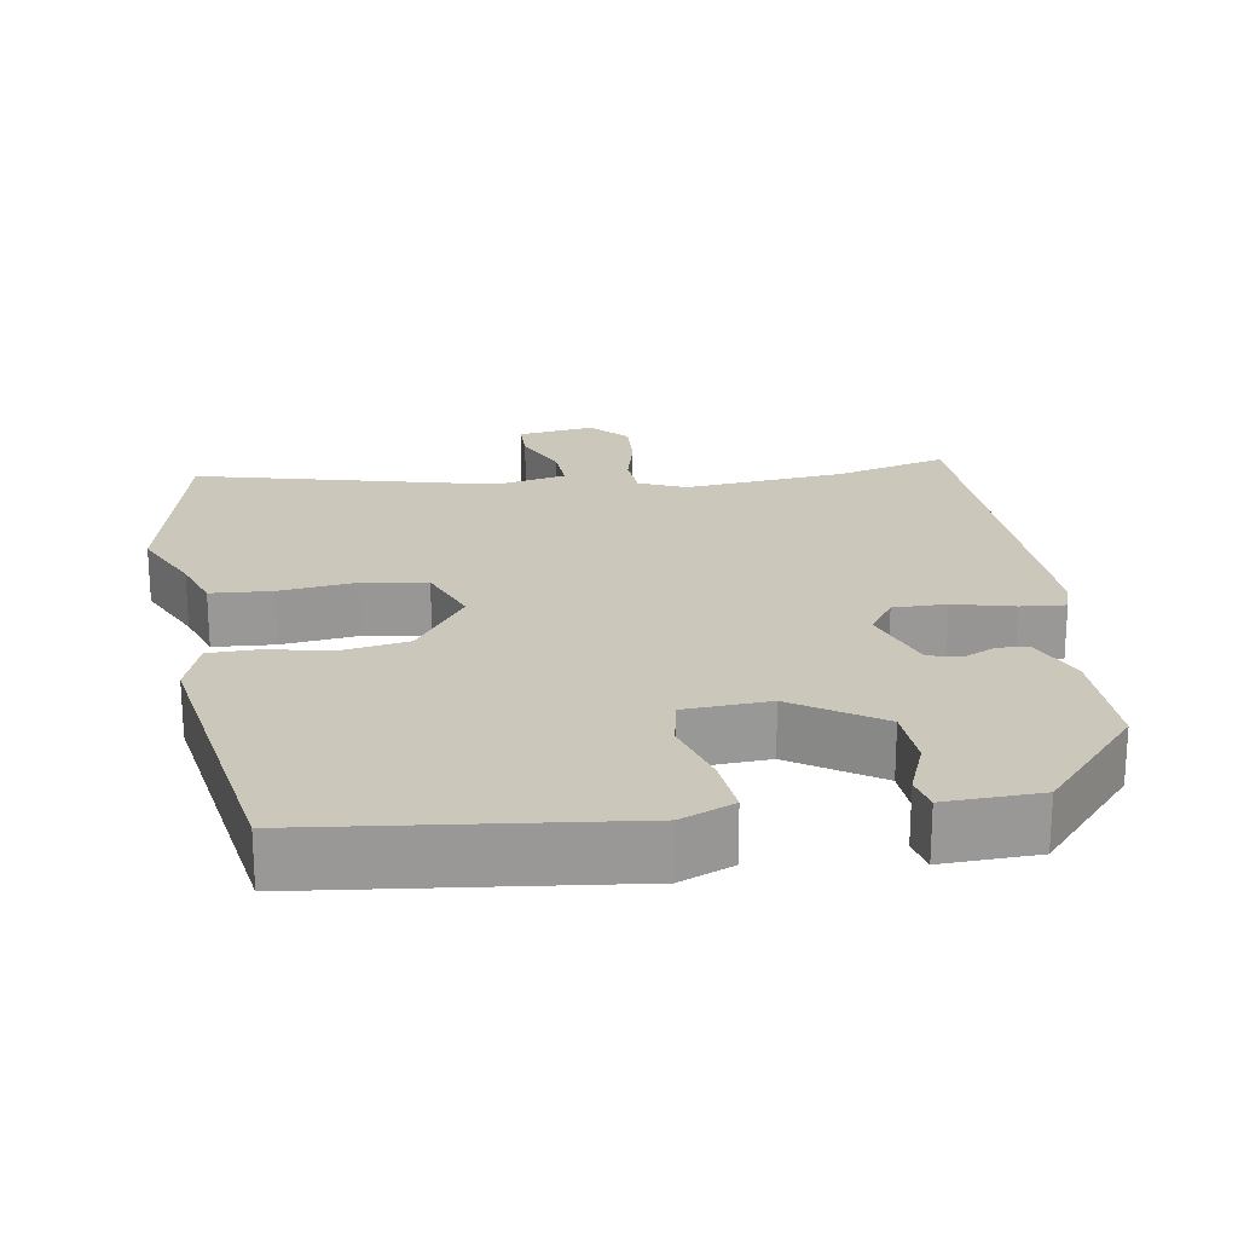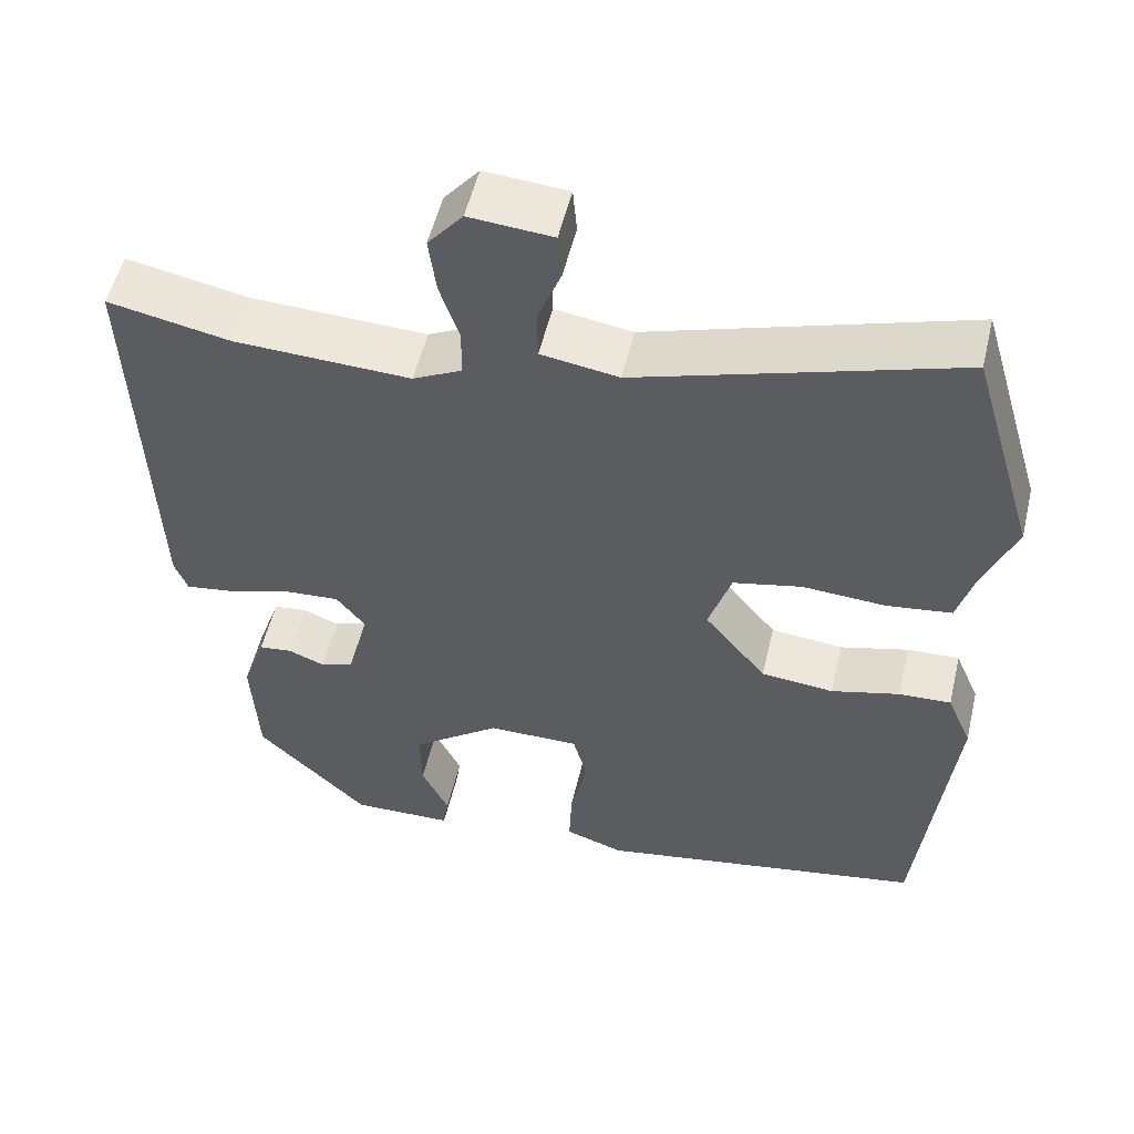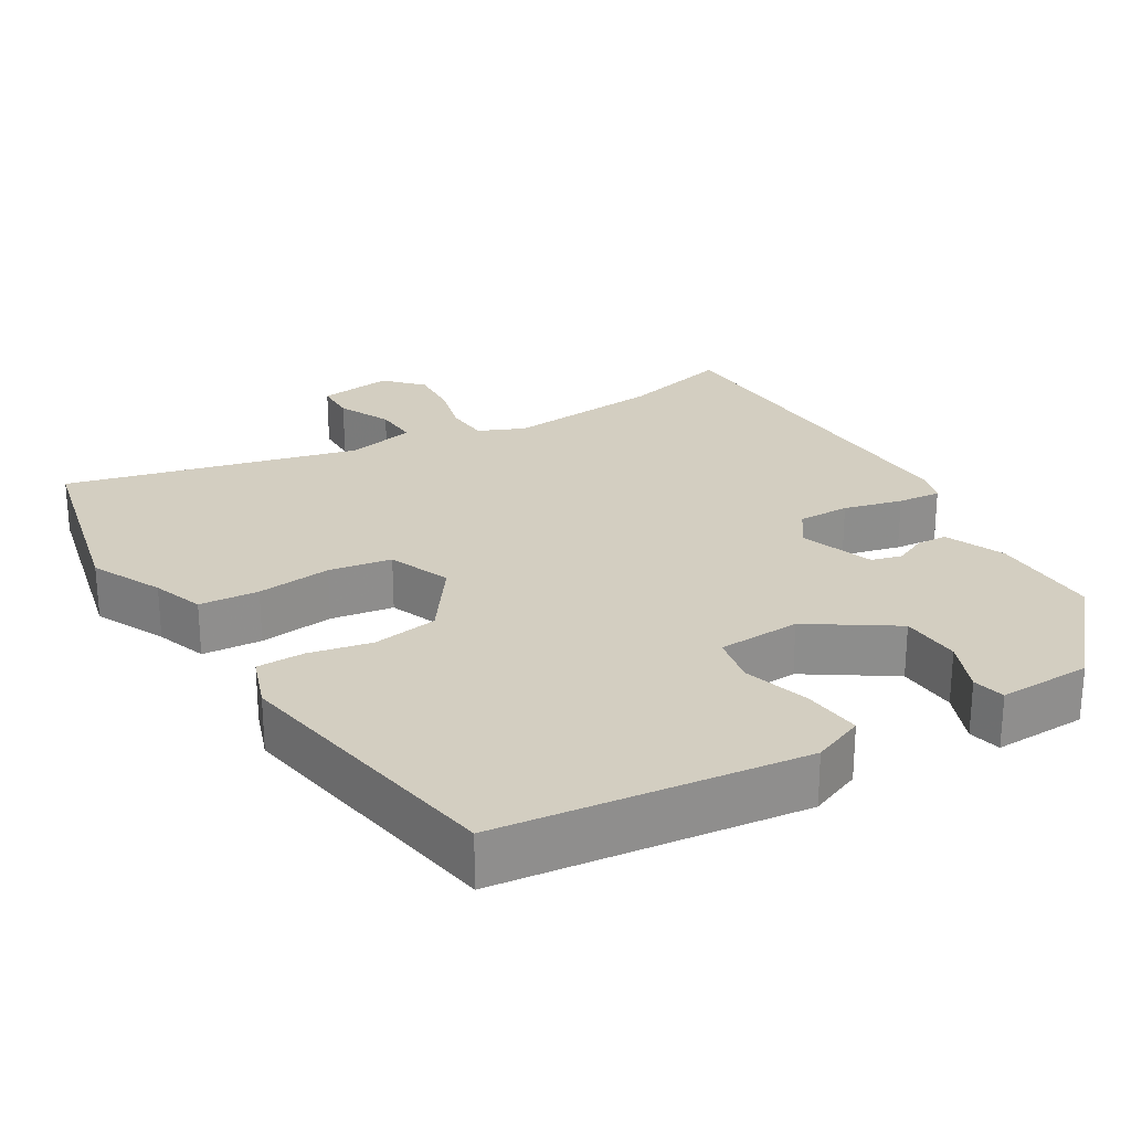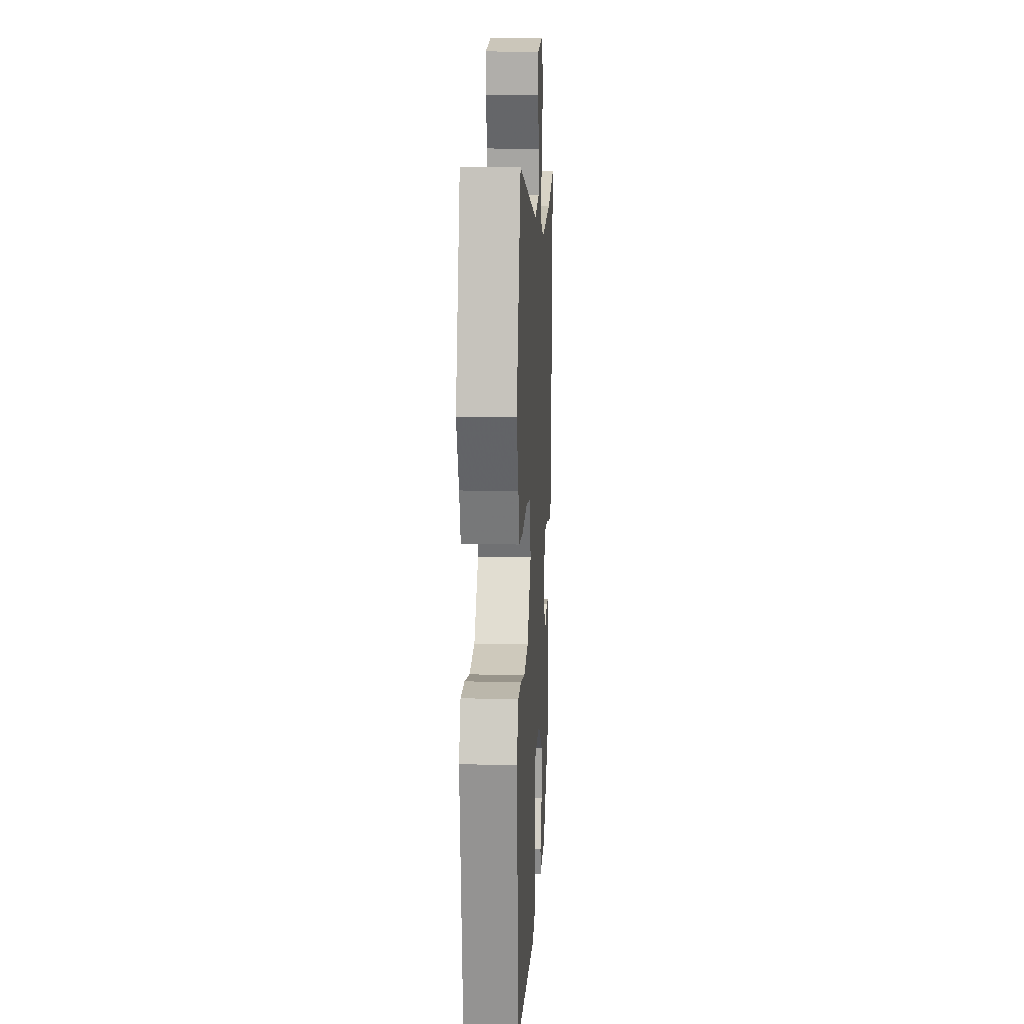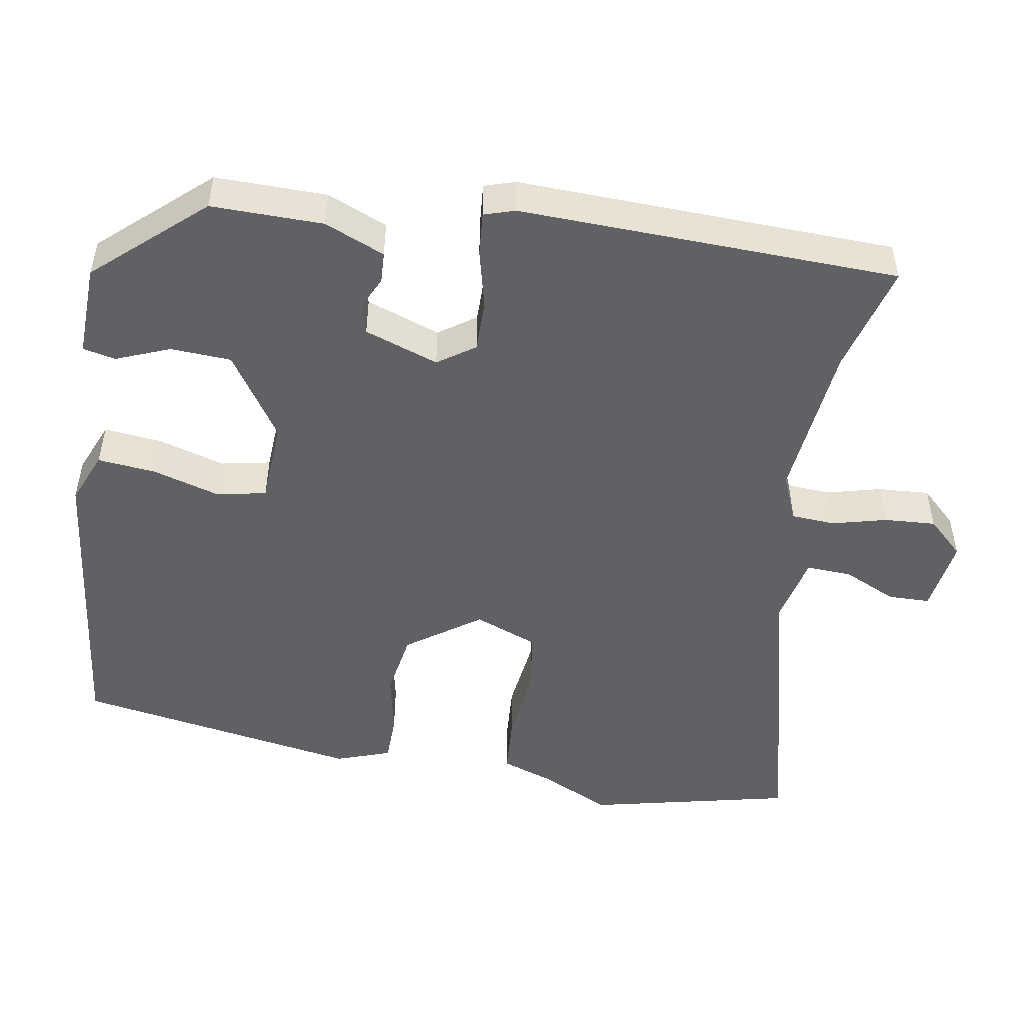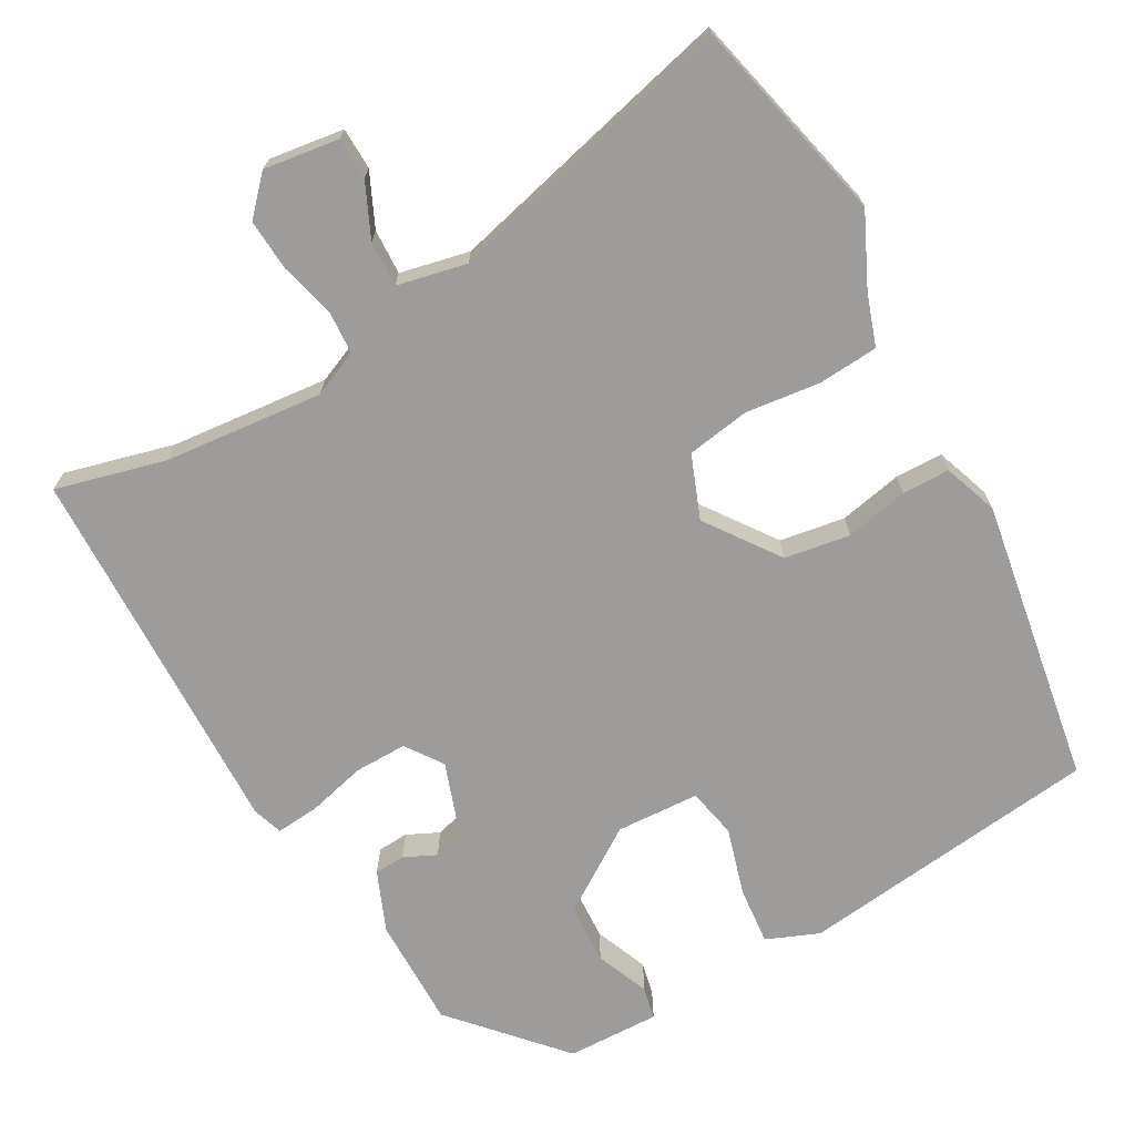
<metadata>
{"format":"obj","ext":"obj","renderer":"f3d","projection":"perspective","resolution":1024,"background":"white","views":[{"elev":21.7,"azim":167.2,"up":"+Y"},{"elev":53.8,"azim":13.4,"up":"+Z"},{"elev":25.3,"azim":145.4,"up":"+Y"},{"elev":16.8,"azim":93.1,"up":"+Z"},{"elev":-49.7,"azim":-103.3,"up":"+Y"},{"elev":-70.2,"azim":25.9,"up":"+Y"}]}
</metadata>
<code>
v -0.458 0.07 -0.396
v -0.466 0.07 -0.244
v -0.437 0.07 -0.16
v -0.395 0.07 -0.155
v -0.35 0.07 -0.173
v -0.309 0.07 -0.159
v -0.28 0.07 -0.056
v -0.318 0.07 -0.008
v -0.389 0.07 -0.013
v -0.468 0.07 -0.038
v -0.527 0.07 -0.047
v -0.543 0.07 -0.006
v -0.56 0.07 0.512
v -0.408 0.07 0.482
v -0.19 0.07 0.474
v -0.129 0.07 0.505
v -0.129 0.07 0.565
v -0.153 0.07 0.638
v -0.162 0.07 0.708
v -0.119 0.07 0.76
v -0.016 0.07 0.752
v -0.011 0.07 0.695
v -0.04 0.07 0.62
v -0.039 0.07 0.558
v 0.057 0.07 0.543
v 0.45 0.07 0.667
v 0.532 0.07 0.392
v 0.492 0.07 0.292
v 0.472 0.07 0.22
v 0.391 0.07 0.209
v 0.288 0.07 0.215
v 0.203 0.07 0.196
v 0.175 0.07 0.108
v 0.252 0.07 0.013
v 0.342 0.07 0.004
v 0.427 0.07 0.027
v 0.492 0.07 0.03
v 0.523 0.07 -0.043
v 0.482 0.07 -0.436
v 0.071 0.07 -0.511
v -0.002 0.07 -0.486
v 0.001 0.07 -0.406
v 0.022 0.07 -0.313
v 0.004 0.07 -0.246
v -0.11 0.07 -0.247
v -0.22 0.07 -0.33
v -0.219 0.07 -0.413
v -0.185 0.07 -0.484
v -0.192 0.07 -0.529
v -0.319 0.07 -0.533
v -0.458 0 -0.396
v -0.466 0 -0.244
v -0.437 0 -0.16
v -0.395 0 -0.155
v -0.35 0 -0.173
v -0.309 0 -0.159
v -0.28 0 -0.056
v -0.318 0 -0.008
v -0.389 0 -0.013
v -0.468 0 -0.038
v -0.527 0 -0.047
v -0.543 0 -0.006
v -0.56 0 0.512
v -0.408 0 0.482
v -0.19 0 0.474
v -0.129 0 0.505
v -0.129 0 0.565
v -0.153 0 0.638
v -0.162 0 0.708
v -0.119 0 0.76
v -0.016 0 0.752
v -0.011 0 0.695
v -0.04 0 0.62
v -0.039 0 0.558
v 0.057 0 0.543
v 0.45 0 0.667
v 0.532 0 0.392
v 0.492 0 0.292
v 0.472 0 0.22
v 0.391 0 0.209
v 0.288 0 0.215
v 0.203 0 0.196
v 0.175 0 0.108
v 0.252 0 0.013
v 0.342 0 0.004
v 0.427 0 0.027
v 0.492 0 0.03
v 0.523 0 -0.043
v 0.482 0 -0.436
v 0.071 0 -0.511
v -0.002 0 -0.486
v 0.001 0 -0.406
v 0.022 0 -0.313
v 0.004 0 -0.246
v -0.11 0 -0.247
v -0.22 0 -0.33
v -0.219 0 -0.413
v -0.185 0 -0.484
v -0.192 0 -0.529
v -0.319 0 -0.533
f 3 4 5
f 2 3 5
f 1 2 5
f 50 1 5
f 49 50 5
f 48 49 5
f 47 48 5
f 46 47 5 6
f 45 46 6 7
f 44 45 7 8
f 41 42 43
f 40 41 43
f 39 40 43
f 38 39 43
f 37 38 43
f 36 37 43
f 35 36 43
f 34 35 43 44
f 33 34 44 8
f 28 29 30 31
f 28 31 32
f 27 28 32
f 26 27 32
f 25 26 32
f 33 8 9
f 32 33 9
f 25 32 9
f 24 25 9
f 21 22 23
f 20 21 23
f 19 20 23
f 18 19 23
f 17 18 23
f 16 17 23 24
f 12 13 14
f 11 12 14
f 10 11 14
f 9 10 14
f 9 14 15
f 16 24 9
f 9 15 16
f 55 54 53
f 55 53 52
f 55 52 51
f 55 51 100
f 55 100 99
f 55 99 98
f 55 98 97
f 56 55 97 96
f 57 56 96 95
f 58 57 95 94
f 93 92 91
f 93 91 90
f 93 90 89
f 93 89 88
f 93 88 87
f 93 87 86
f 93 86 85
f 94 93 85 84
f 58 94 84 83
f 81 80 79 78
f 82 81 78
f 82 78 77
f 82 77 76
f 82 76 75
f 59 58 83
f 59 83 82
f 59 82 75
f 59 75 74
f 73 72 71
f 73 71 70
f 73 70 69
f 73 69 68
f 73 68 67
f 74 73 67 66
f 64 63 62
f 64 62 61
f 64 61 60
f 64 60 59
f 65 64 59
f 59 74 66
f 66 65 59
f 1 51 52 2
f 2 52 53 3
f 3 53 54 4
f 4 54 55 5
f 5 55 56 6
f 6 56 57 7
f 7 57 58 8
f 8 58 59 9
f 9 59 60 10
f 10 60 61 11
f 11 61 62 12
f 12 62 63 13
f 13 63 64 14
f 14 64 65 15
f 15 65 66 16
f 16 66 67 17
f 17 67 68 18
f 18 68 69 19
f 19 69 70 20
f 20 70 71 21
f 21 71 72 22
f 22 72 73 23
f 23 73 74 24
f 24 74 75 25
f 25 75 76 26
f 26 76 77 27
f 27 77 78 28
f 28 78 79 29
f 29 79 80 30
f 30 80 81 31
f 31 81 82 32
f 32 82 83 33
f 33 83 84 34
f 34 84 85 35
f 35 85 86 36
f 36 86 87 37
f 37 87 88 38
f 38 88 89 39
f 39 89 90 40
f 40 90 91 41
f 41 91 92 42
f 42 92 93 43
f 43 93 94 44
f 44 94 95 45
f 45 95 96 46
f 46 96 97 47
f 47 97 98 48
f 48 98 99 49
f 49 99 100 50
f 50 100 51 1

</code>
